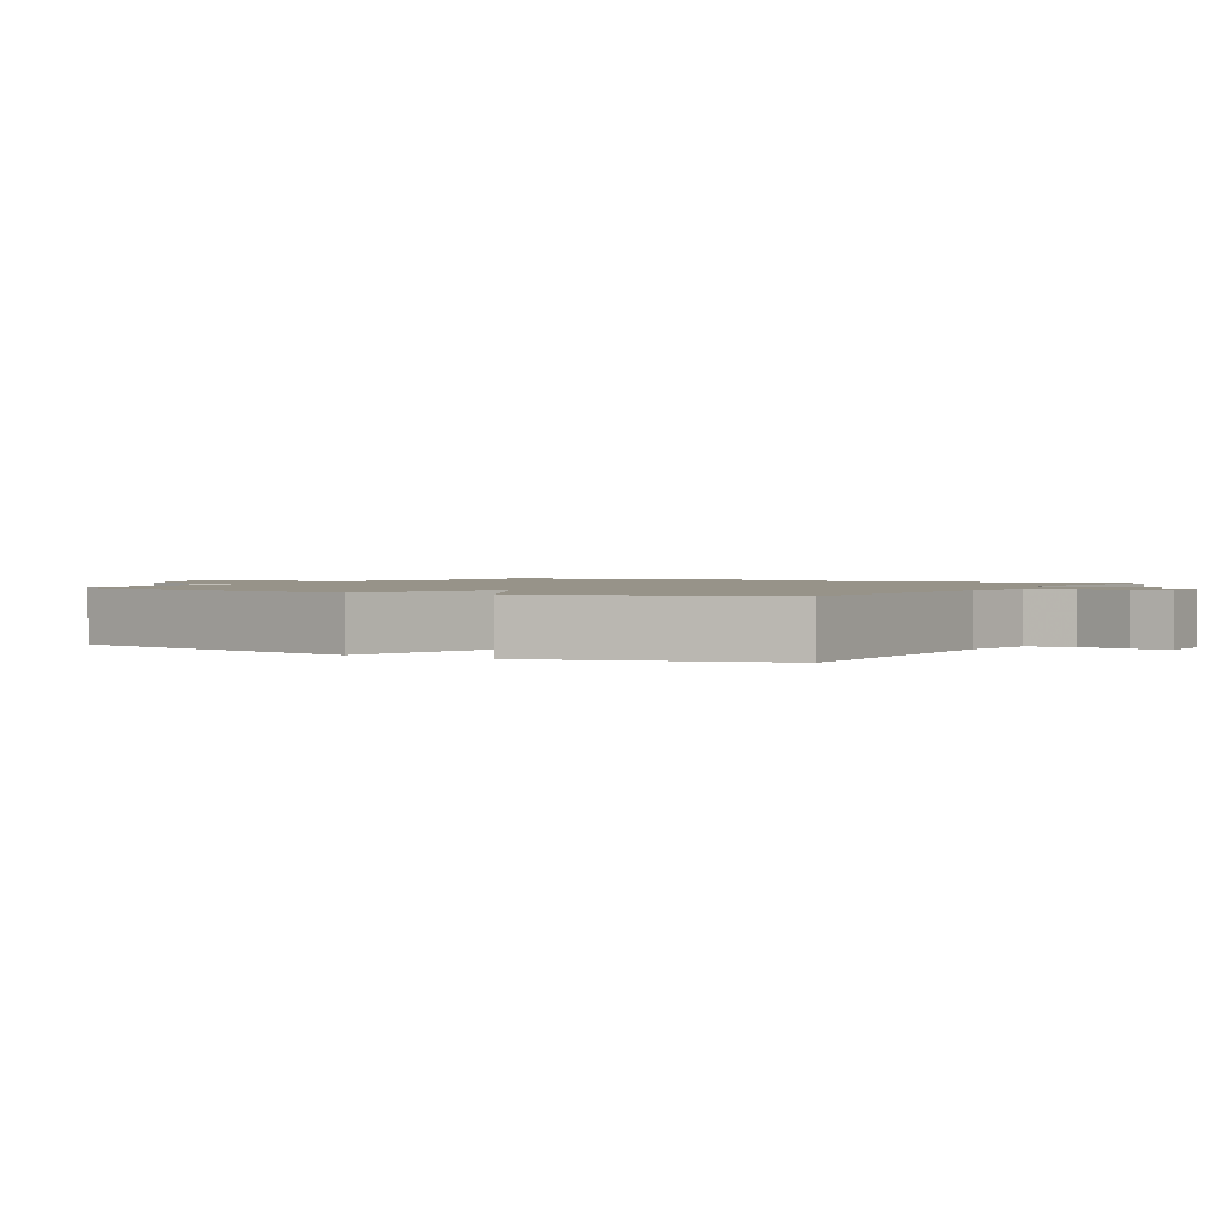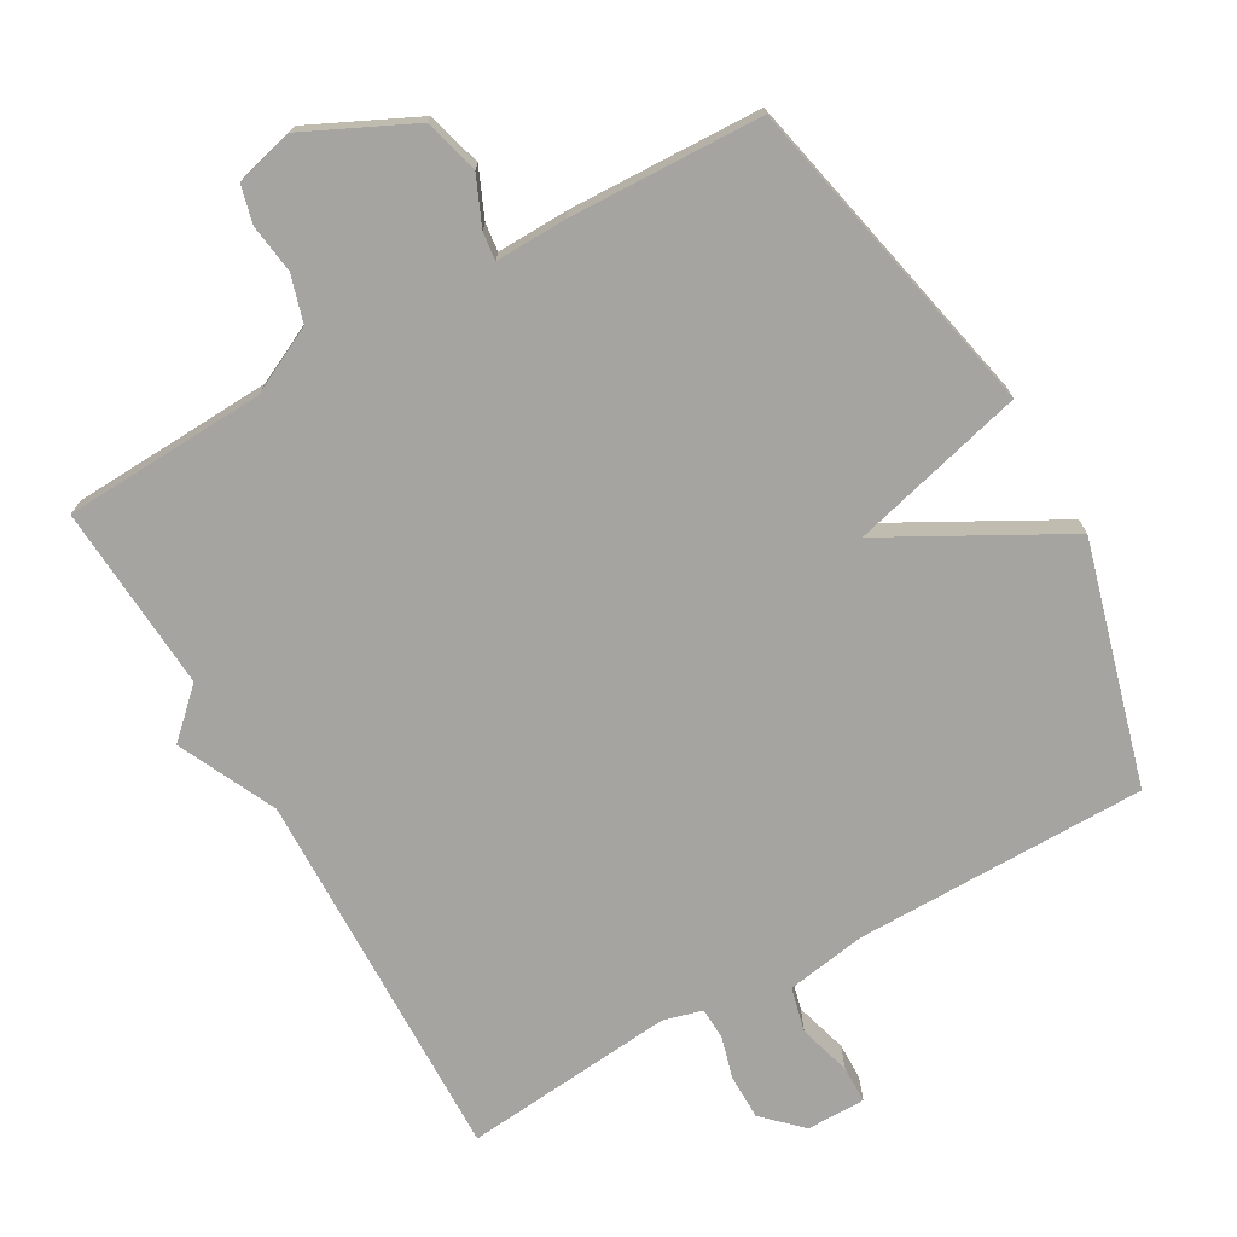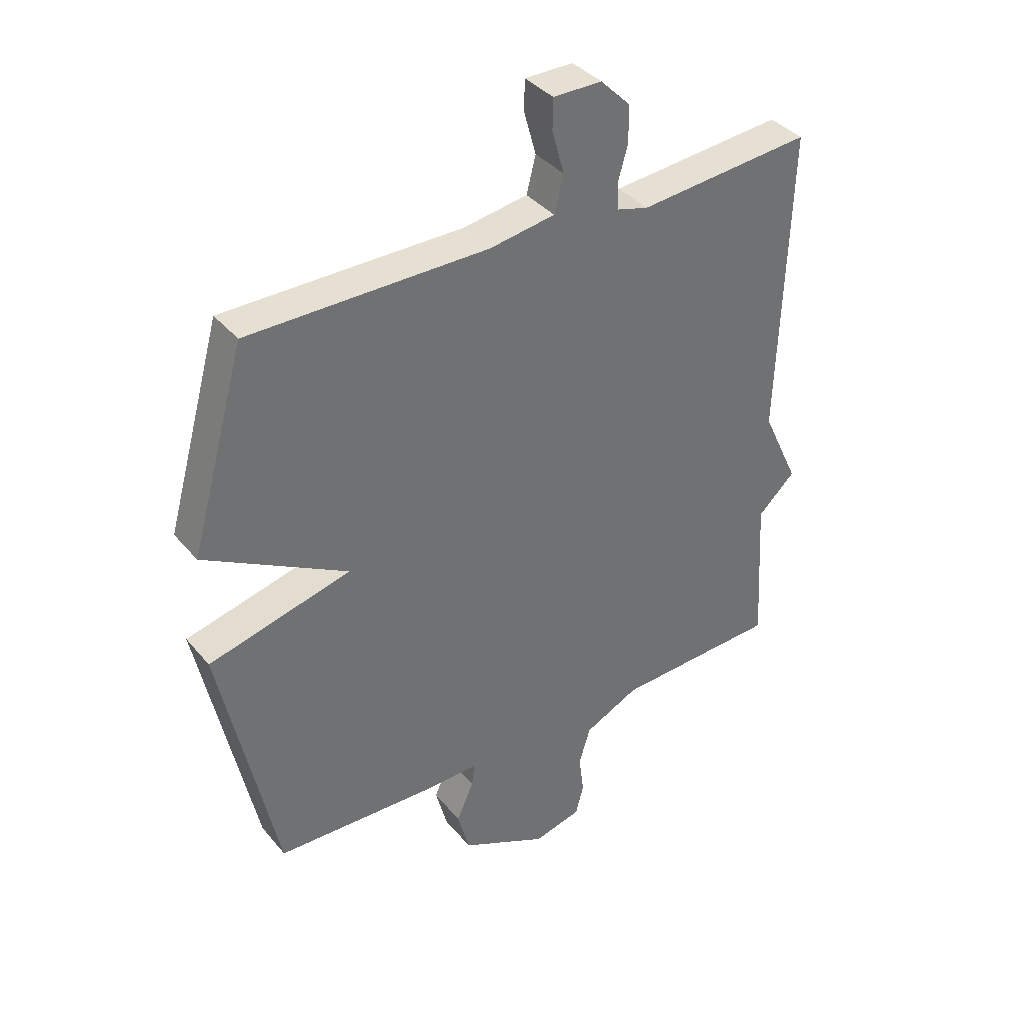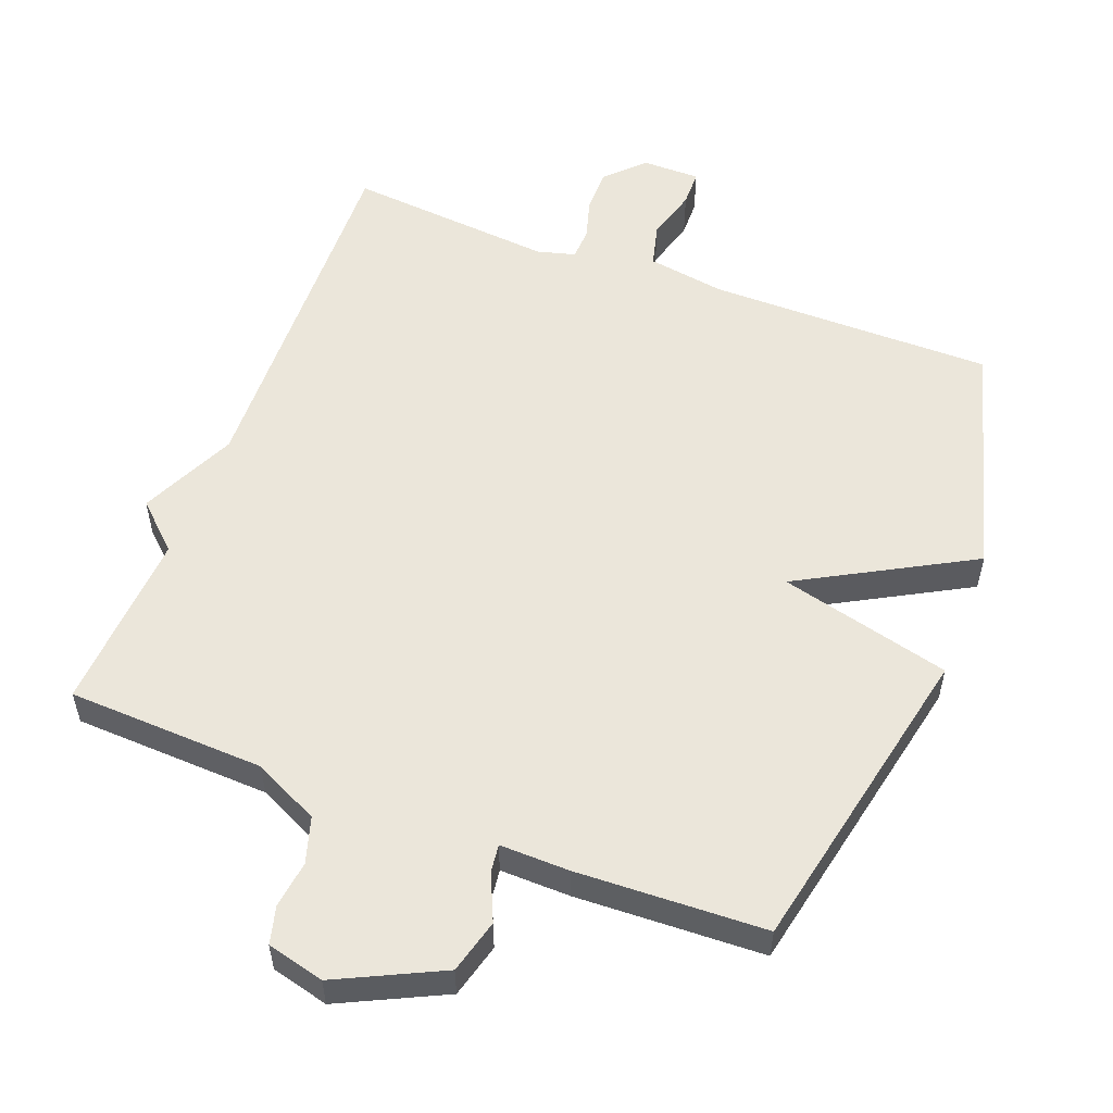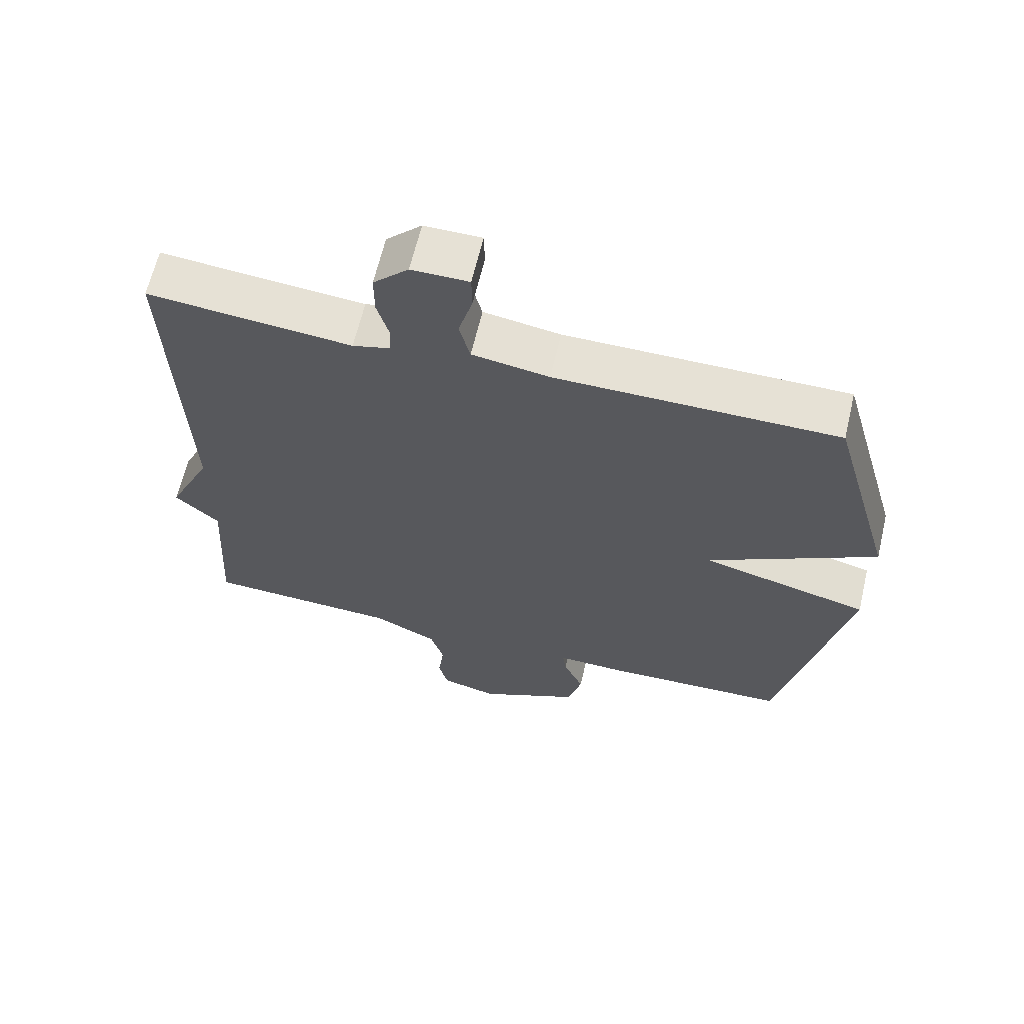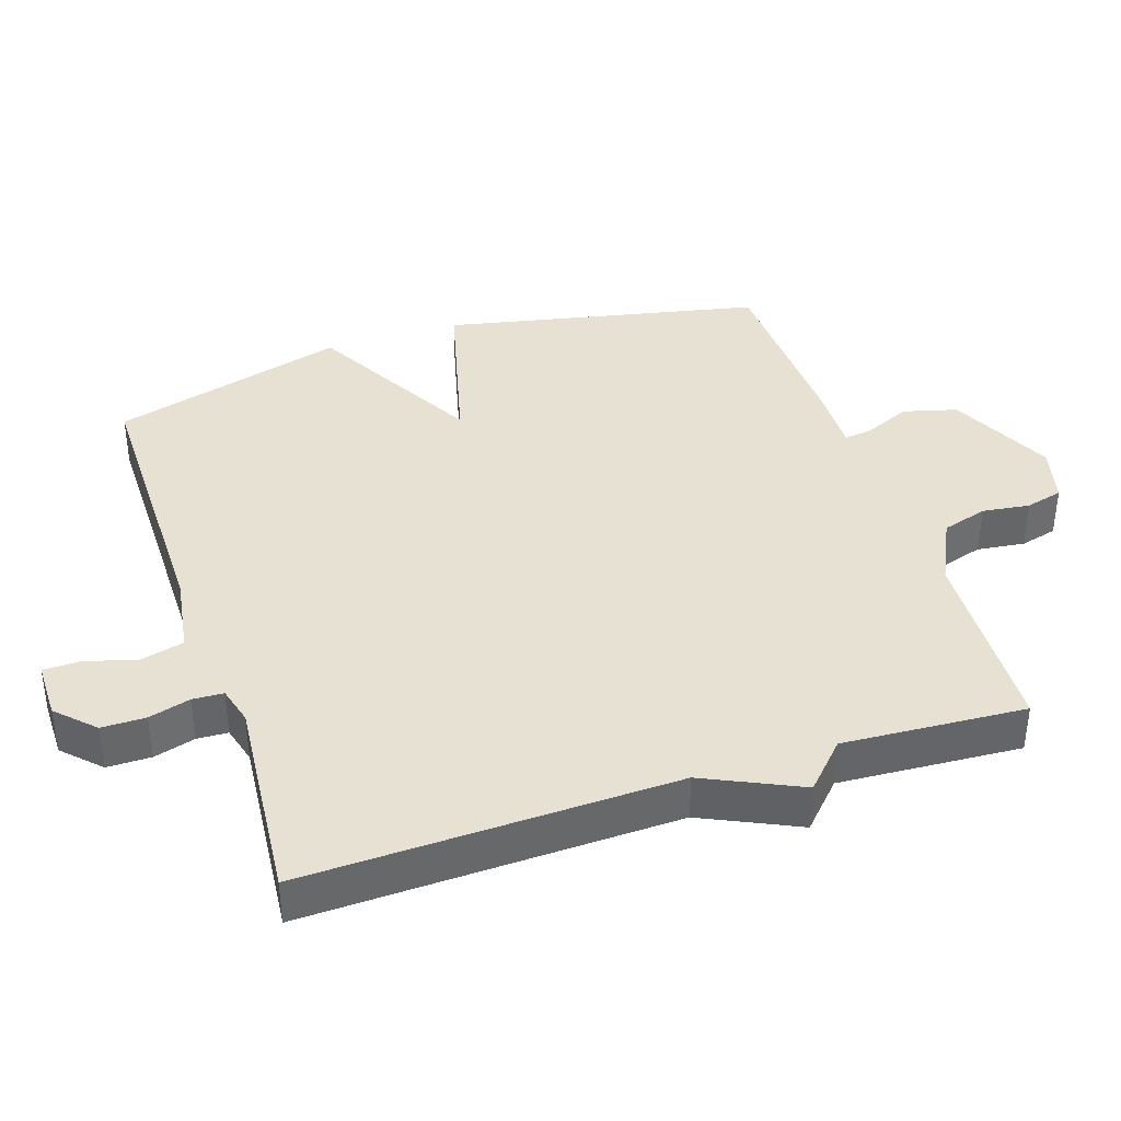
<metadata>
{"format":"obj","ext":"obj","renderer":"f3d","projection":"perspective","resolution":1024,"background":"white","views":[{"elev":1.5,"azim":-59.5,"up":"+Y"},{"elev":-73.2,"azim":-150.1,"up":"+Y"},{"elev":37.7,"azim":-34.8,"up":"+Z"},{"elev":54.9,"azim":-159.1,"up":"+Y"},{"elev":64.2,"azim":-166.7,"up":"+Z"},{"elev":38.8,"azim":71.8,"up":"+Y"}]}
</metadata>
<code>
v -0.5 0.07 0.5
v -0.086 0.07 0.5
v 0.027 0.07 0.518
v 0.043 0.07 0.581
v 0.022 0.07 0.656
v 0.023 0.07 0.709
v 0.107 0.07 0.709
v 0.159 0.07 0.657
v 0.159 0.07 0.593
v 0.142 0.07 0.533
v 0.144 0.07 0.488
v 0.199 0.07 0.473
v 0.5 0.07 0.5
v 0.484 0.07 -0.036
v 0.549 0.07 -0.175
v 0.484 0.07 -0.236
v 0.5 0.07 -0.5
v 0.214 0.07 -0.512
v 0.119 0.07 -0.558
v 0.099 0.07 -0.624
v 0.108 0.07 -0.693
v 0.094 0.07 -0.747
v 0.011 0.07 -0.768
v -0.14 0.07 -0.695
v -0.161 0.07 -0.617
v -0.131 0.07 -0.549
v -0.126 0.07 -0.509
v -0.227 0.07 -0.511
v -0.5 0.07 -0.5
v -0.596 0.07 -0.041
v -0.348 0.07 0.022
v -0.596 0.07 0.159
v -0.5 0 0.5
v -0.086 0 0.5
v 0.027 0 0.518
v 0.043 0 0.581
v 0.022 0 0.656
v 0.023 0 0.709
v 0.107 0 0.709
v 0.159 0 0.657
v 0.159 0 0.593
v 0.142 0 0.533
v 0.144 0 0.488
v 0.199 0 0.473
v 0.5 0 0.5
v 0.484 0 -0.036
v 0.549 0 -0.175
v 0.484 0 -0.236
v 0.5 0 -0.5
v 0.214 0 -0.512
v 0.119 0 -0.558
v 0.099 0 -0.624
v 0.108 0 -0.693
v 0.094 0 -0.747
v 0.011 0 -0.768
v -0.14 0 -0.695
v -0.161 0 -0.617
v -0.131 0 -0.549
v -0.126 0 -0.509
v -0.227 0 -0.511
v -0.5 0 -0.5
v -0.596 0 -0.041
v -0.348 0 0.022
v -0.596 0 0.159
f 31 32 1 2
f 29 30 31
f 28 29 31
f 27 28 31
f 27 31 2 3
f 26 27 3 4
f 24 25 26
f 23 24 26
f 22 23 26
f 21 22 26
f 20 21 26
f 19 20 26 4
f 18 19 4
f 16 17 18 4
f 16 4 5
f 15 16 5
f 14 15 5
f 12 13 14
f 11 12 14
f 11 14 5
f 5 6 7
f 11 5 7
f 10 11 7
f 7 8 9 10
f 34 33 64 63
f 63 62 61
f 63 61 60
f 63 60 59
f 35 34 63 59
f 36 35 59 58
f 58 57 56
f 58 56 55
f 58 55 54
f 58 54 53
f 58 53 52
f 36 58 52 51
f 36 51 50
f 36 50 49 48
f 37 36 48
f 37 48 47
f 37 47 46
f 46 45 44
f 46 44 43
f 37 46 43
f 39 38 37
f 39 37 43
f 39 43 42
f 42 41 40 39
f 1 33 34 2
f 2 34 35 3
f 3 35 36 4
f 4 36 37 5
f 5 37 38 6
f 6 38 39 7
f 7 39 40 8
f 8 40 41 9
f 9 41 42 10
f 10 42 43 11
f 11 43 44 12
f 12 44 45 13
f 13 45 46 14
f 14 46 47 15
f 15 47 48 16
f 16 48 49 17
f 17 49 50 18
f 18 50 51 19
f 19 51 52 20
f 20 52 53 21
f 21 53 54 22
f 22 54 55 23
f 23 55 56 24
f 24 56 57 25
f 25 57 58 26
f 26 58 59 27
f 27 59 60 28
f 28 60 61 29
f 29 61 62 30
f 30 62 63 31
f 31 63 64 32
f 32 64 33 1

</code>
